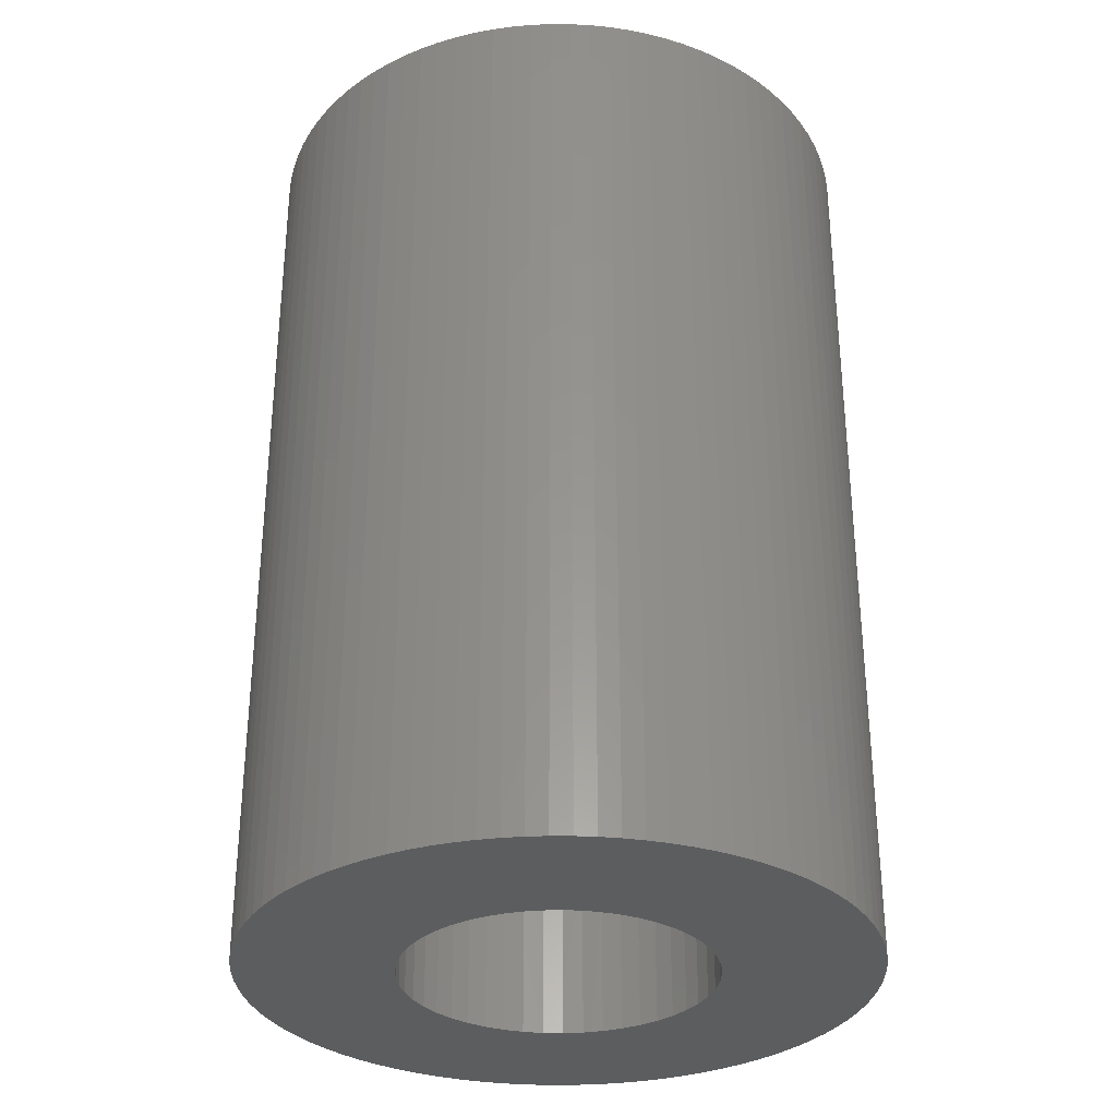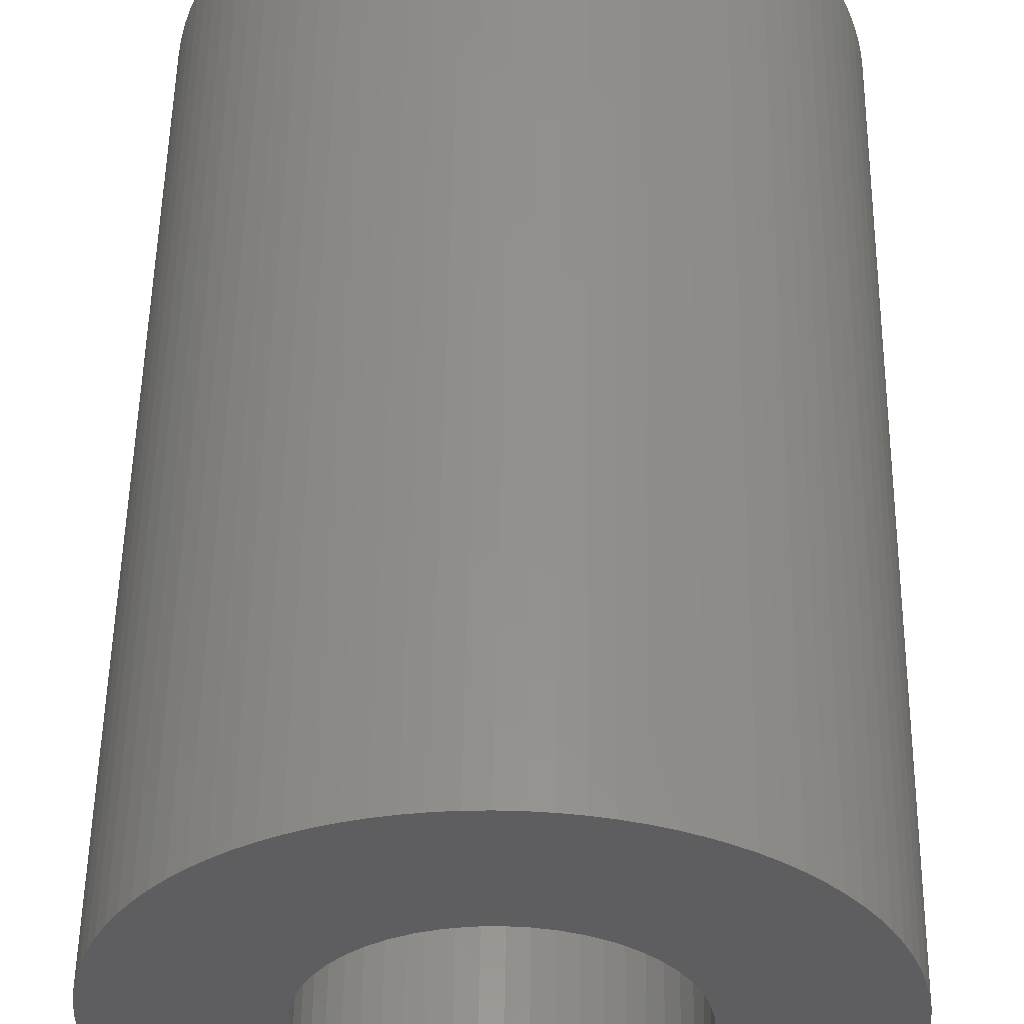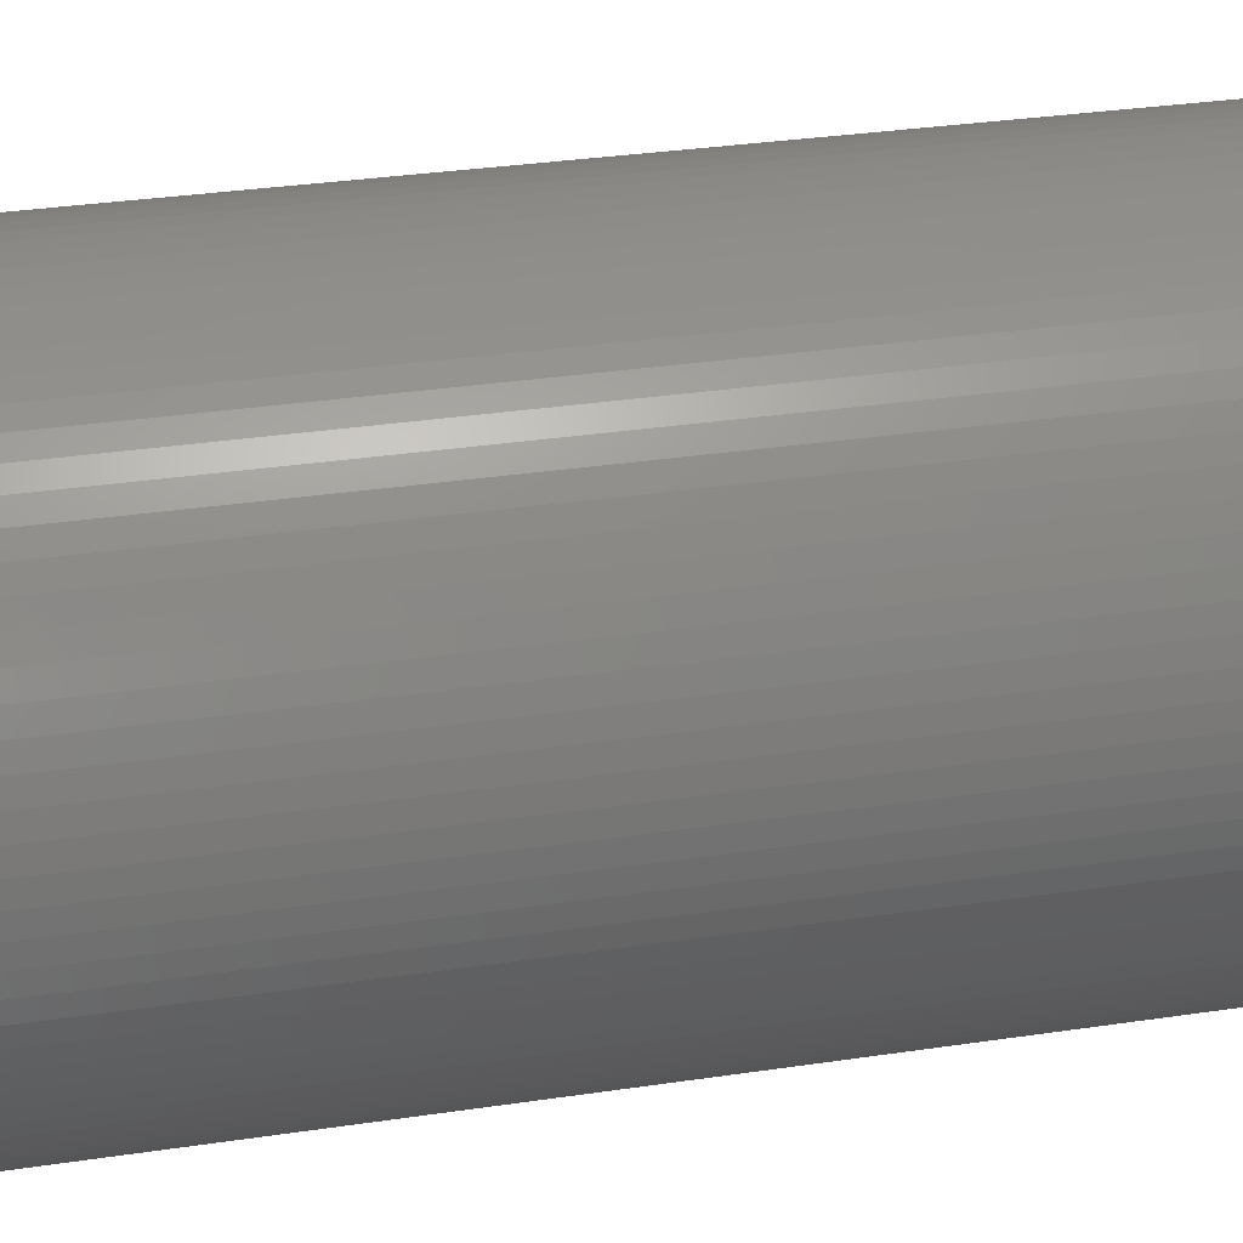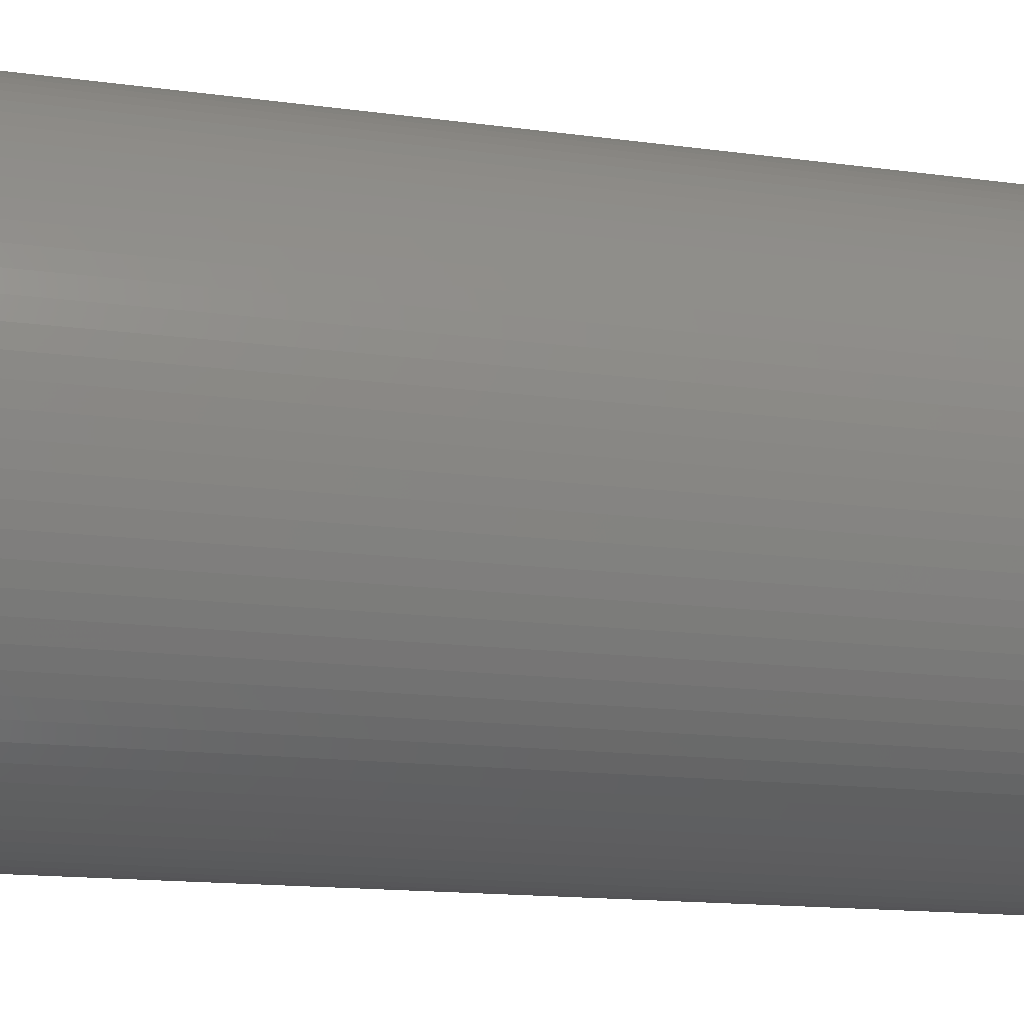
<metadata>
{"format":"stl","ext":"stl","renderer":"f3d","projection":"perspective","resolution":1024,"background":"white","views":[{"elev":-31.8,"azim":114.2,"up":"+Z"},{"elev":53.8,"azim":0.9,"up":"+Y"},{"elev":35.1,"azim":79.0,"up":"+Y"},{"elev":-15.2,"azim":73.9,"up":"+Y"}]}
</metadata>
<code>
# stl→obj: 286 verts, 572 faces
v 3 0 9
v 2.993 0.1983 0
v 2.993 0.1983 9
v 3 0 0
v -2.998 -0.09919 0
v -2.998 0.09919 9
v -2.998 0.09919 0
v -2.998 -0.09919 9
v -0.0496 3 0
v -0.2477 2.99 9
v -0.0496 3 9
v -0.2477 2.99 0
v 2.104 2.139 0
v 1.958 2.273 9
v 2.104 2.139 9
v 1.958 2.273 0
v -2.032 2.207 0
v -2.173 2.068 9
v -2.032 2.207 9
v -2.173 2.068 0
v -1.021 2.821 0
v -1.205 2.747 9
v -1.021 2.821 9
v -1.205 2.747 0
v 2.767 1.159 9
v 2.684 1.34 0
v 2.684 1.34 9
v 2.767 1.159 0
v 1.114 2.786 0
v 0.9271 2.853 9
v 1.114 2.786 9
v 0.9271 2.853 0
v 1.641 2.511 0
v 1.471 2.614 9
v 1.641 2.511 9
v 1.471 2.614 0
v -2.804 1.067 0
v -2.727 1.25 9
v -2.727 1.25 0
v -2.804 1.067 9
v -2.427 1.763 0
v -2.305 1.92 9
v -2.305 1.92 0
v -2.427 1.763 9
v -0.6399 2.931 0
v -0.8322 2.882 9
v -0.6399 2.931 9
v -0.8322 2.882 0
v 2.837 -0.9741 9
v 2.896 -0.7844 0
v 2.896 -0.7844 9
v 2.837 -0.9741 0
v -2.173 -2.068 0
v -2.032 -2.207 9
v -2.173 -2.068 9
v -2.032 -2.207 0
v -2.804 -1.067 0
v -2.868 -0.8797 9
v -2.868 -0.8797 0
v -2.804 -1.067 9
v 2.974 0.3957 9
v 2.941 0.5914 0
v 2.941 0.5914 9
v 2.974 0.3957 0
v 2.896 0.7844 9
v 2.837 0.9741 0
v 2.837 0.9741 9
v 2.896 0.7844 0
v 2.484 1.682 9
v 2.367 1.843 0
v 2.367 1.843 9
v 2.484 1.682 0
v 2.24 1.995 0
v 2.24 1.995 9
v 2.59 1.514 0
v 2.59 1.514 9
v 0.5426 2.951 0
v 0.3465 2.98 9
v 0.5426 2.951 9
v 0.3465 2.98 0
v 0.7365 2.908 0
v 0.7365 2.908 9
v 0.1488 2.996 9
v 0.1488 2.996 0
v 1.295 2.706 9
v 1.295 2.706 0
v 1.803 2.398 9
v 1.803 2.398 0
v -2.92 0.6883 0
v -2.868 0.8797 9
v -2.868 0.8797 0
v -2.92 0.6883 9
v -2.538 1.599 0
v -2.538 1.599 9
v -2.638 1.428 0
v -2.638 1.428 9
v -2.985 0.2971 0
v -2.959 0.4938 9
v -2.959 0.4938 0
v -2.985 0.2971 9
v -1.557 2.564 0
v -1.723 2.456 9
v -1.557 2.564 9
v -1.723 2.456 0
v -1.384 2.662 0
v -1.384 2.662 9
v -1.882 2.337 9
v -1.882 2.337 0
v -0.4448 2.967 9
v -0.4448 2.967 0
v 1.114 -2.786 0
v 1.295 -2.706 9
v 1.114 -2.786 9
v 1.295 -2.706 0
v 0.7365 -2.908 0
v 0.9271 -2.853 9
v 0.7365 -2.908 9
v 0.9271 -2.853 0
v 1.803 -2.398 0
v 1.958 -2.273 9
v 1.803 -2.398 9
v 1.958 -2.273 0
v 2.104 -2.139 9
v 2.24 -1.995 0
v 2.24 -1.995 9
v 2.104 -2.139 0
v 1.471 -2.614 9
v 1.471 -2.614 0
v 2.367 -1.843 9
v 2.484 -1.682 0
v 2.484 -1.682 9
v 2.367 -1.843 0
v 2.767 -1.159 9
v 2.767 -1.159 0
v 2.59 -1.514 9
v 2.684 -1.34 0
v 2.684 -1.34 9
v 2.59 -1.514 0
v 2.993 -0.1983 9
v 2.993 -0.1983 0
v -0.8322 -2.882 0
v -0.6399 -2.931 9
v -0.8322 -2.882 9
v -0.6399 -2.931 0
v -1.882 -2.337 0
v -1.723 -2.456 9
v -1.882 -2.337 9
v -1.723 -2.456 0
v -1.205 -2.747 0
v -1.021 -2.821 9
v -1.205 -2.747 9
v -1.021 -2.821 0
v -1.557 -2.564 0
v -1.384 -2.662 9
v -1.557 -2.564 9
v -1.384 -2.662 0
v -0.4448 -2.967 0
v -0.2477 -2.99 9
v -0.4448 -2.967 9
v -0.2477 -2.99 0
v -0.0496 -3 0
v 0.1488 -2.996 9
v -0.0496 -3 9
v 0.1488 -2.996 0
v -2.638 -1.428 0
v -2.727 -1.25 9
v -2.727 -1.25 0
v -2.638 -1.428 9
v -2.985 -0.2971 0
v -2.985 -0.2971 9
v -2.92 -0.6883 9
v -2.92 -0.6883 0
v 1.5 0 0
v 1.487 -0.1958 0
v 2.974 -0.3957 0
v 2.941 -0.5914 0
v 1.487 0.1958 0
v 1.449 -0.3882 0
v 1.386 -0.574 0
v 1.449 0.3882 0
v 1.299 -0.75 0
v 1.386 0.574 0
v 1.19 -0.9131 0
v 1.061 -1.061 0
v 1.299 0.75 0
v 0.9131 -1.19 0
v 1.641 -2.511 0
v 1.19 0.9131 0
v 0.75 -1.299 0
v 0.574 -1.386 0
v 0.3882 -1.449 0
v 0.5426 -2.951 0
v 0.1958 -1.487 0
v 0.3465 -2.98 0
v 0 -1.5 0
v -0.1958 -1.487 0
v -0.3882 -1.449 0
v -0.574 -1.386 0
v -0.75 -1.299 0
v -0.9131 -1.19 0
v -1.061 -1.061 0
v -2.305 -1.92 0
v -1.19 -0.9131 0
v 1.061 1.061 0
v 0.9131 1.19 0
v 0.75 1.299 0
v 0.574 1.386 0
v 0.3882 1.449 0
v 0.1958 1.487 0
v 0 1.5 0
v -0.1958 1.487 0
v -0.3882 1.449 0
v -0.574 1.386 0
v -0.75 1.299 0
v -0.9131 1.19 0
v -1.061 1.061 0
v -1.19 0.9131 0
v -1.299 0.75 0
v -1.386 0.574 0
v -1.449 0.3882 0
v -1.487 0.1958 0
v -1.5 0 0
v -2.427 -1.763 0
v -2.538 -1.599 0
v -1.299 -0.75 0
v -1.386 -0.574 0
v -1.449 -0.3882 0
v -1.487 -0.1958 0
v -2.959 -0.4938 0
v 0.5426 -2.951 9
v 0.3465 -2.98 9
v 1.641 -2.511 9
v 2.941 -0.5914 9
v 2.974 -0.3957 9
v -2.538 -1.599 9
v -2.427 -1.763 9
v -2.305 -1.92 9
v -2.959 -0.4938 9
v 1.5 0 9
v 1.487 0.1958 9
v 1.487 -0.1958 9
v 1.449 0.3882 9
v 1.386 0.574 9
v 1.449 -0.3882 9
v 1.299 0.75 9
v 1.386 -0.574 9
v 1.19 0.9131 9
v 1.061 1.061 9
v 1.299 -0.75 9
v 0.9131 1.19 9
v 1.19 -0.9131 9
v 0.75 1.299 9
v 0.574 1.386 9
v 0.3882 1.449 9
v 0.1958 1.487 9
v 0 1.5 9
v -0.1958 1.487 9
v -0.3882 1.449 9
v -0.574 1.386 9
v -0.75 1.299 9
v -0.9131 1.19 9
v -1.061 1.061 9
v -1.19 0.9131 9
v 1.061 -1.061 9
v 0.9131 -1.19 9
v 0.75 -1.299 9
v 0.574 -1.386 9
v 0.3882 -1.449 9
v 0.1958 -1.487 9
v 0 -1.5 9
v -0.1958 -1.487 9
v -0.3882 -1.449 9
v -0.574 -1.386 9
v -0.75 -1.299 9
v -0.9131 -1.19 9
v -1.061 -1.061 9
v -1.19 -0.9131 9
v -1.299 -0.75 9
v -1.386 -0.574 9
v -1.449 -0.3882 9
v -1.487 -0.1958 9
v -1.5 0 9
v -1.299 0.75 9
v -1.386 0.574 9
v -1.449 0.3882 9
v -1.487 0.1958 9
f 1 2 3
f 2 1 4
f 5 6 7
f 6 5 8
f 9 10 11
f 10 9 12
f 13 14 15
f 14 13 16
f 17 18 19
f 18 17 20
f 21 22 23
f 22 21 24
f 25 26 27
f 26 25 28
f 29 30 31
f 30 29 32
f 33 34 35
f 34 33 36
f 37 38 39
f 38 37 40
f 41 42 43
f 42 41 44
f 45 46 47
f 46 45 48
f 49 50 51
f 50 49 52
f 53 54 55
f 54 53 56
f 57 58 59
f 58 57 60
f 61 62 63
f 62 61 64
f 3 64 61
f 64 3 2
f 65 66 67
f 66 65 68
f 69 70 71
f 70 69 72
f 71 73 74
f 73 71 70
f 27 75 76
f 75 27 26
f 77 78 79
f 78 77 80
f 81 79 82
f 79 81 77
f 80 83 78
f 83 80 84
f 36 85 34
f 85 36 86
f 16 87 14
f 87 16 88
f 89 90 91
f 90 89 92
f 93 44 41
f 44 93 94
f 95 94 93
f 94 95 96
f 91 40 37
f 40 91 90
f 97 98 99
f 98 97 100
f 101 102 103
f 102 101 104
f 105 103 106
f 103 105 101
f 104 107 102
f 107 104 108
f 48 23 46
f 23 48 21
f 12 109 10
f 109 12 110
f 111 112 113
f 112 111 114
f 115 116 117
f 116 115 118
f 119 120 121
f 120 119 122
f 123 124 125
f 124 123 126
f 114 127 112
f 127 114 128
f 129 130 131
f 130 129 132
f 125 132 129
f 132 125 124
f 133 52 49
f 52 133 134
f 135 136 137
f 136 135 138
f 139 4 1
f 4 139 140
f 141 142 143
f 142 141 144
f 145 146 147
f 146 145 148
f 56 147 54
f 147 56 145
f 149 150 151
f 150 149 152
f 153 154 155
f 154 153 156
f 152 143 150
f 143 152 141
f 157 158 159
f 158 157 160
f 161 162 163
f 162 161 164
f 165 166 167
f 166 165 168
f 169 8 5
f 8 169 170
f 59 171 172
f 171 59 58
f 173 4 140
f 174 140 175
f 4 173 2
f 174 175 176
f 177 2 173
f 178 176 50
f 2 177 64
f 178 50 52
f 64 177 62
f 179 52 134
f 180 62 177
f 179 134 136
f 62 180 68
f 181 136 138
f 68 180 66
f 181 138 130
f 182 66 180
f 183 130 132
f 66 182 28
f 183 132 124
f 28 182 26
f 184 124 126
f 185 26 182
f 184 126 122
f 26 185 75
f 186 122 119
f 75 185 72
f 186 119 187
f 188 72 185
f 72 188 70
f 140 174 173
f 189 187 128
f 176 178 174
f 52 179 178
f 136 181 179
f 189 128 114
f 130 183 181
f 190 114 111
f 124 184 183
f 190 111 118
f 122 186 184
f 187 189 186
f 191 118 115
f 114 190 189
f 191 115 192
f 118 191 190
f 193 192 194
f 192 193 191
f 164 193 194
f 164 195 193
f 161 195 164
f 160 195 161
f 195 160 196
f 157 196 160
f 144 196 157
f 196 144 197
f 141 197 144
f 152 197 141
f 197 152 198
f 149 198 152
f 156 198 149
f 198 156 199
f 153 199 156
f 148 199 153
f 199 148 200
f 145 200 148
f 56 200 145
f 200 56 201
f 53 201 56
f 202 201 53
f 201 202 203
f 70 188 73
f 204 73 188
f 73 204 13
f 13 204 16
f 205 16 204
f 16 205 88
f 88 205 33
f 206 33 205
f 33 206 36
f 36 206 86
f 207 86 206
f 86 207 29
f 29 207 32
f 208 32 207
f 32 208 81
f 81 208 77
f 209 77 208
f 77 209 80
f 209 84 80
f 210 84 209
f 210 9 84
f 12 210 211
f 210 12 9
f 45 211 212
f 211 110 12
f 21 212 213
f 211 45 110
f 105 213 214
f 212 48 45
f 104 214 215
f 212 21 48
f 17 215 216
f 43 216 217
f 213 24 21
f 93 217 218
f 213 105 24
f 39 218 219
f 91 219 220
f 89 220 221
f 97 221 222
f 214 101 105
f 223 203 202
f 224 203 223
f 214 104 101
f 203 224 225
f 215 108 104
f 165 225 224
f 215 17 108
f 167 225 165
f 216 20 17
f 225 167 226
f 216 43 20
f 57 226 167
f 217 41 43
f 59 226 57
f 217 93 41
f 226 59 227
f 218 95 93
f 172 227 59
f 218 39 95
f 227 172 228
f 219 37 39
f 229 228 172
f 219 91 37
f 169 228 229
f 220 89 91
f 228 169 222
f 221 99 89
f 5 222 169
f 221 97 99
f 7 222 5
f 222 7 97
f 63 68 65
f 68 63 62
f 67 28 25
f 28 67 66
f 74 13 15
f 13 74 73
f 84 11 83
f 11 84 9
f 88 35 87
f 35 88 33
f 99 92 89
f 92 99 98
f 7 100 97
f 100 7 6
f 108 19 107
f 19 108 17
f 192 117 230
f 117 192 115
f 164 231 162
f 231 164 194
f 194 230 231
f 230 194 192
f 118 113 116
f 113 118 111
f 122 123 120
f 123 122 126
f 187 121 232
f 121 187 119
f 137 134 133
f 134 137 136
f 233 175 234
f 175 233 176
f 234 140 139
f 140 234 175
f 156 151 154
f 151 156 149
f 160 163 158
f 163 160 161
f 224 168 165
f 168 224 235
f 202 236 223
f 236 202 237
f 167 60 57
f 60 167 166
f 229 170 169
f 170 229 238
f 172 238 229
f 238 172 171
f 76 72 69
f 72 76 75
f 32 82 30
f 82 32 81
f 86 31 85
f 31 86 29
f 43 18 20
f 18 43 42
f 39 96 95
f 96 39 38
f 239 1 3
f 240 3 61
f 1 239 139
f 240 61 63
f 241 139 239
f 242 63 65
f 139 241 234
f 242 65 67
f 234 241 233
f 243 67 25
f 244 233 241
f 243 25 27
f 233 244 51
f 245 27 76
f 51 244 49
f 245 76 69
f 246 49 244
f 247 69 71
f 49 246 133
f 247 71 74
f 133 246 137
f 248 74 15
f 249 137 246
f 248 15 14
f 137 249 135
f 250 14 87
f 135 249 131
f 250 87 35
f 251 131 249
f 131 251 129
f 3 240 239
f 252 35 34
f 63 242 240
f 67 243 242
f 27 245 243
f 252 34 85
f 69 247 245
f 253 85 31
f 74 248 247
f 253 31 30
f 14 250 248
f 35 252 250
f 254 30 82
f 85 253 252
f 254 82 79
f 30 254 253
f 255 79 78
f 79 255 254
f 83 255 78
f 83 256 255
f 11 256 83
f 10 256 11
f 256 10 257
f 109 257 10
f 47 257 109
f 257 47 258
f 46 258 47
f 23 258 46
f 258 23 259
f 22 259 23
f 106 259 22
f 259 106 260
f 103 260 106
f 102 260 103
f 260 102 261
f 107 261 102
f 19 261 107
f 261 19 262
f 18 262 19
f 42 262 18
f 262 42 263
f 129 251 125
f 264 125 251
f 125 264 123
f 123 264 120
f 265 120 264
f 120 265 121
f 121 265 232
f 266 232 265
f 232 266 127
f 127 266 112
f 267 112 266
f 112 267 113
f 113 267 116
f 268 116 267
f 116 268 117
f 117 268 230
f 269 230 268
f 230 269 231
f 269 162 231
f 270 162 269
f 270 163 162
f 158 270 271
f 270 158 163
f 142 271 272
f 271 159 158
f 150 272 273
f 271 142 159
f 154 273 274
f 272 143 142
f 146 274 275
f 272 150 143
f 54 275 276
f 237 276 277
f 273 151 150
f 235 277 278
f 273 154 151
f 166 278 279
f 58 279 280
f 171 280 281
f 170 281 282
f 274 155 154
f 44 263 42
f 94 263 44
f 274 146 155
f 263 94 283
f 275 147 146
f 96 283 94
f 275 54 147
f 38 283 96
f 276 55 54
f 283 38 284
f 276 237 55
f 40 284 38
f 277 236 237
f 90 284 40
f 277 235 236
f 284 90 285
f 278 168 235
f 92 285 90
f 278 166 168
f 285 92 286
f 279 60 166
f 98 286 92
f 279 58 60
f 100 286 98
f 280 171 58
f 286 100 282
f 281 238 171
f 6 282 100
f 281 170 238
f 8 282 6
f 282 8 170
f 24 106 22
f 106 24 105
f 110 47 109
f 47 110 45
f 128 232 127
f 232 128 187
f 131 138 135
f 138 131 130
f 51 176 233
f 176 51 50
f 148 155 146
f 155 148 153
f 144 159 142
f 159 144 157
f 223 235 224
f 235 223 236
f 53 237 202
f 237 53 55
f 173 240 177
f 240 173 239
f 282 221 286
f 221 282 222
f 210 255 256
f 255 210 209
f 195 271 270
f 271 195 196
f 276 203 277
f 203 276 201
f 188 248 204
f 248 188 247
f 216 261 262
f 261 216 215
f 213 258 259
f 258 213 212
f 182 245 185
f 245 182 243
f 177 242 180
f 242 177 240
f 185 247 188
f 247 185 245
f 207 252 253
f 252 207 206
f 208 253 254
f 253 208 207
f 206 250 252
f 250 206 205
f 284 218 283
f 218 284 219
f 285 219 284
f 219 285 220
f 214 259 260
f 259 214 213
f 212 257 258
f 257 212 211
f 189 267 266
f 267 189 190
f 197 273 272
f 273 197 198
f 278 226 279
f 226 278 225
f 180 243 182
f 243 180 242
f 209 254 255
f 254 209 208
f 205 248 250
f 248 205 204
f 283 217 263
f 217 283 218
f 263 216 262
f 216 263 217
f 286 220 285
f 220 286 221
f 215 260 261
f 260 215 214
f 211 256 257
f 256 211 210
f 174 239 173
f 239 174 241
f 193 270 269
f 270 193 195
f 190 268 267
f 268 190 191
f 186 266 265
f 266 186 189
f 179 244 178
f 244 179 246
f 184 251 183
f 251 184 264
f 200 276 275
f 276 200 201
f 198 274 273
f 274 198 199
f 196 272 271
f 272 196 197
f 277 225 278
f 225 277 203
f 279 227 280
f 227 279 226
f 281 222 282
f 222 281 228
f 191 269 268
f 269 191 193
f 184 265 264
f 265 184 186
f 181 246 179
f 246 181 249
f 178 241 174
f 241 178 244
f 199 275 274
f 275 199 200
f 280 228 281
f 228 280 227
f 183 249 181
f 249 183 251

</code>
